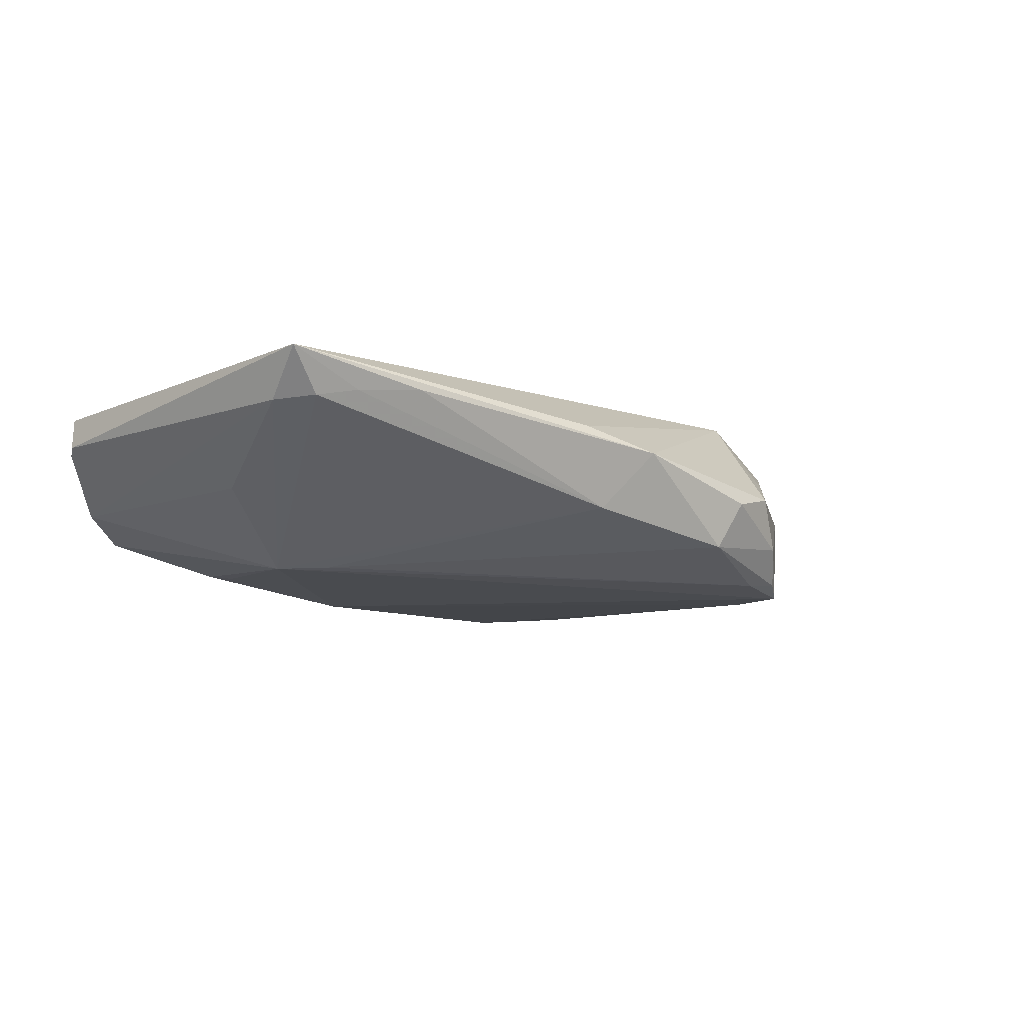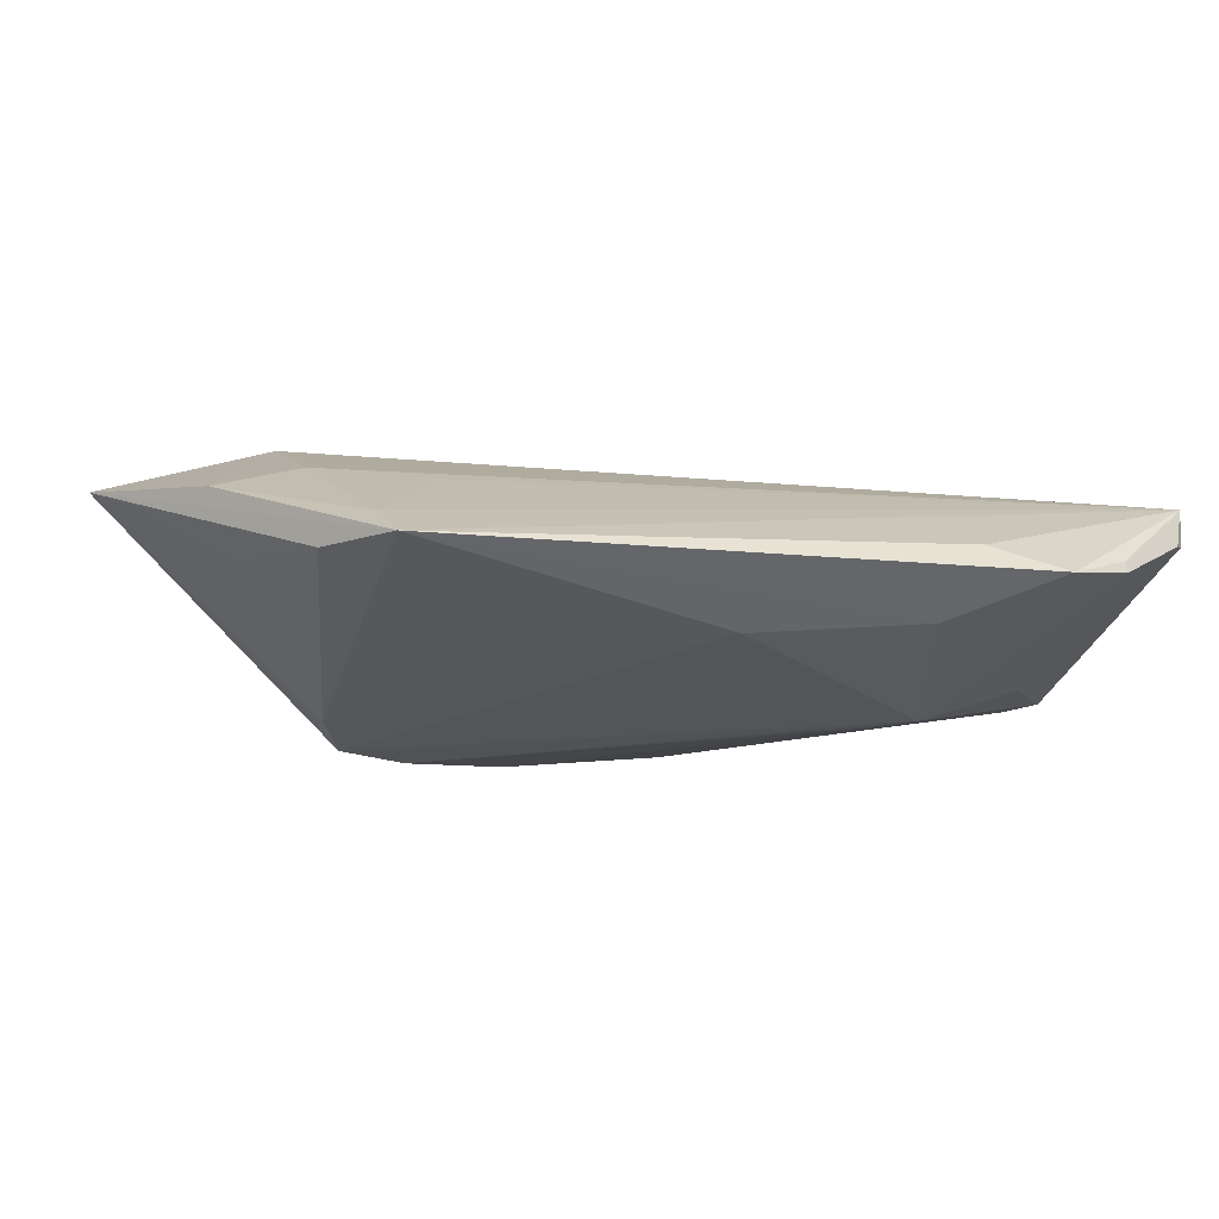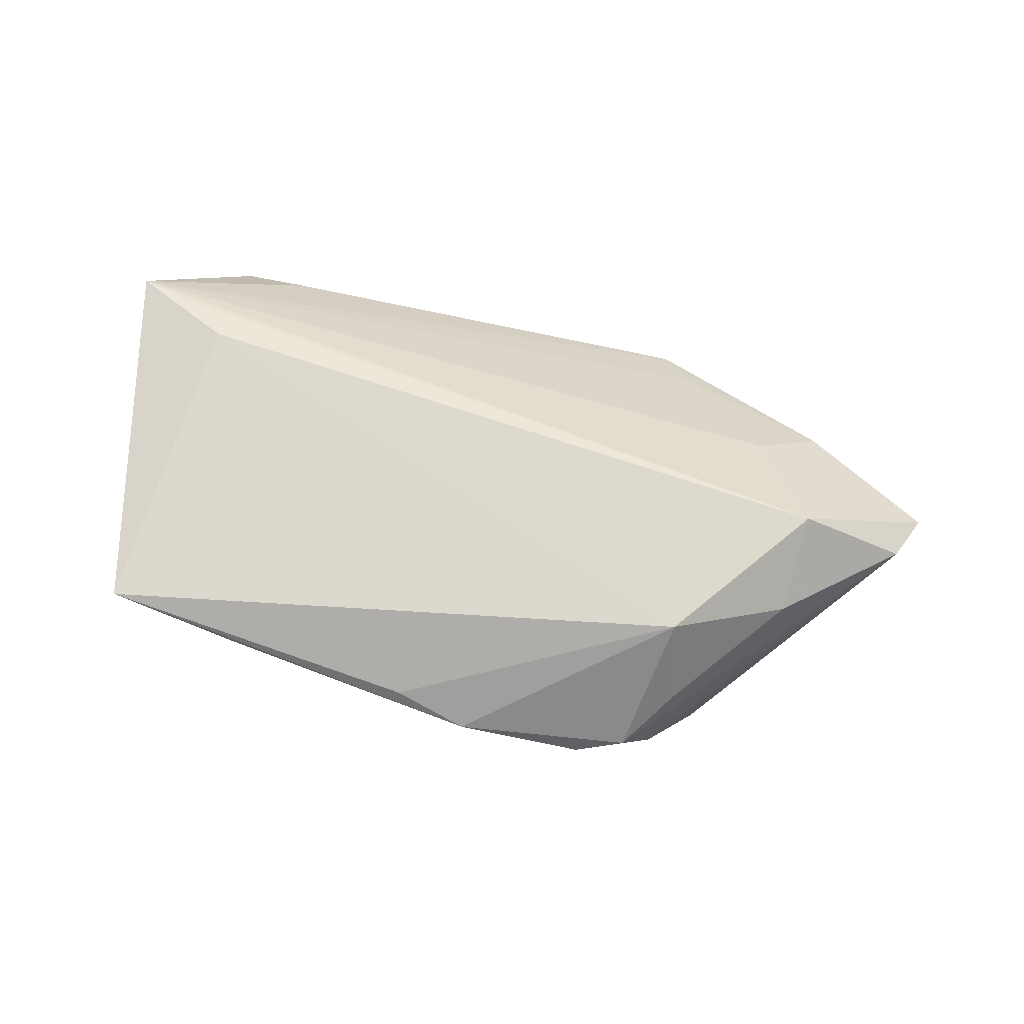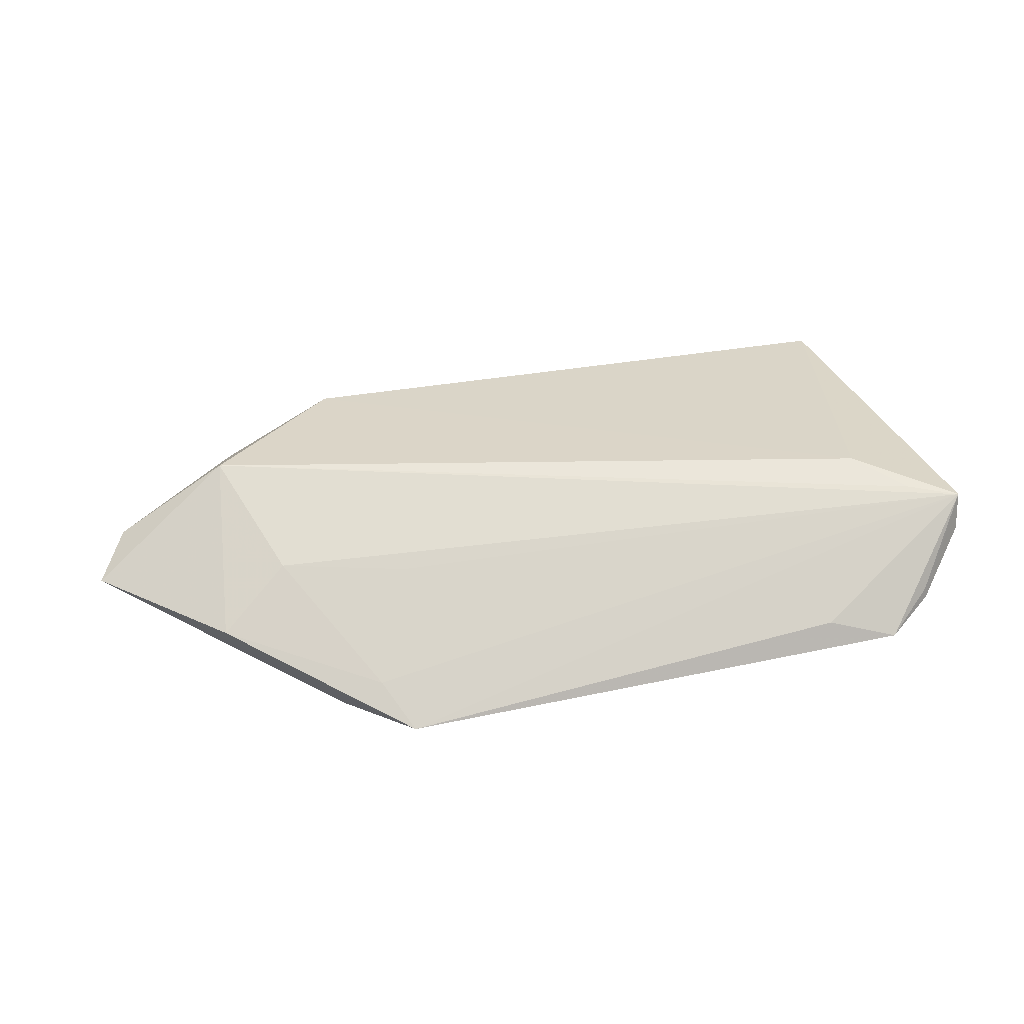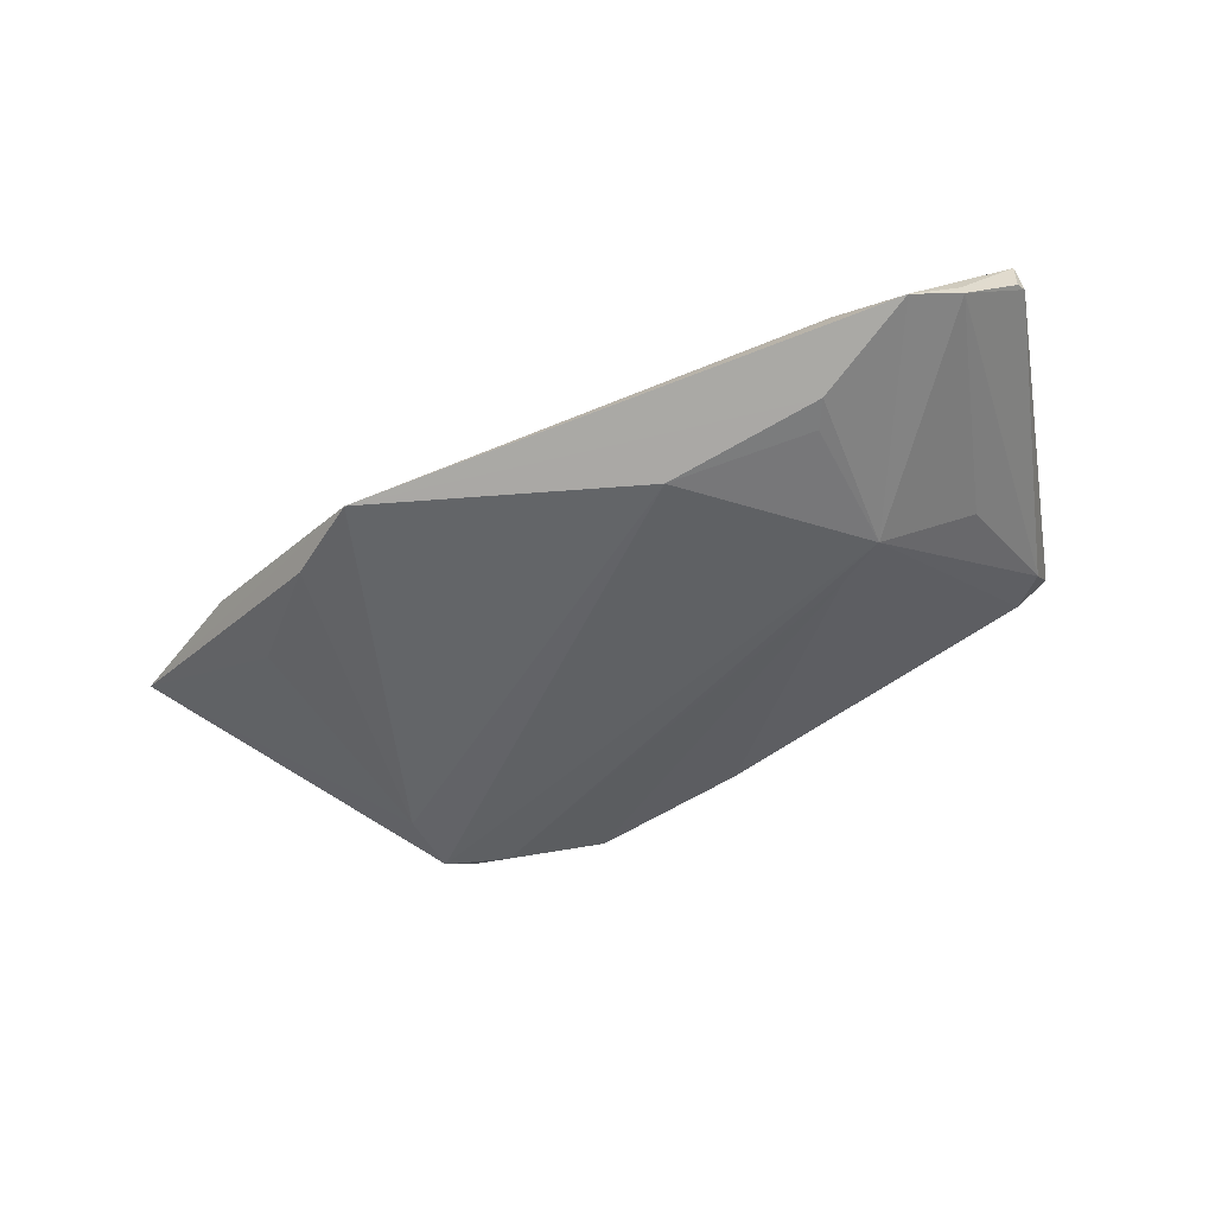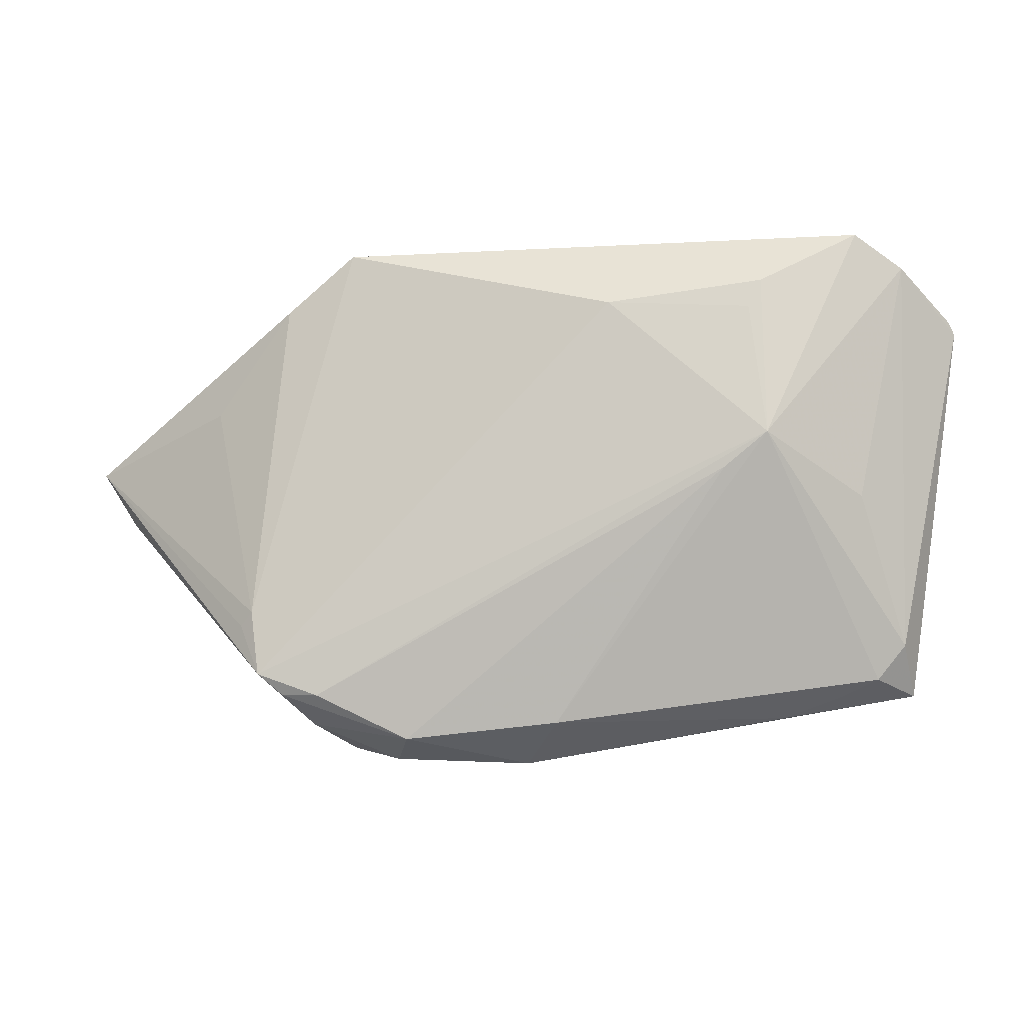
<metadata>
{"format":"obj","ext":"obj","renderer":"f3d","projection":"perspective","resolution":1024,"background":"white","views":[{"elev":-9.5,"azim":-36.7,"up":"+Z"},{"elev":62.2,"azim":-169.8,"up":"+Y"},{"elev":71.4,"azim":9.6,"up":"+Z"},{"elev":30.2,"azim":169.8,"up":"+Z"},{"elev":-51.0,"azim":-159.5,"up":"+Z"},{"elev":-13.3,"azim":-166.8,"up":"+Y"}]}
</metadata>
<code>
v -0.04585 0.01551 0.01291
v 0.04308 0.01987 -0.003207
v 0.02819 0.02647 -0.01197
v 0.03905 0.01369 -0.008557
v 0.04192 0.00172 0.01284
v -0.006855 -0.02929 -0.004058
v -0.04749 0.03363 -0.005258
v -0.04753 -0.0235 0.006727
v -0.0385 0.03232 -0.002961
v -0.05895 0.02326 0.01013
v -0.0589 0.02401 0.005197
v 0.02796 -0.02557 -0.01146
v -0.001512 -0.03363 0.003227
v 0.01814 0.01814 0.003213
v -0.04679 -0.0007656 -0.001616
v -0.0358 0.006184 -0.01071
v -0.05288 0.02964 -0.0007814
v 0.01486 -0.03317 -0.001873
v -0.03379 0.02325 -0.01016
v 0.0595 0.008411 -8.692e-05
v 0.0232 -0.02583 -0.01187
v 0.03459 0.01502 0.003666
v -0.0302 0.001874 -0.01054
v 0.01213 -0.03133 -0.007895
v 0.025 -0.0289 -0.006964
v 0.0212 -0.03138 -0.0004702
v -0.0595 0.02253 0.006073
v 0.02709 -0.02449 0.002992
v -0.05118 -0.01919 0.00638
v -0.01078 -0.03096 0.006295
v -0.05177 -0.02506 0.01216
v 0.0405 -0.01038 0.007618
v -0.04268 -0.02548 0.007642
v -0.05226 0.02103 0.01079
v 0.05615 0.001781 0.003531
v -0.01589 0.02423 -0.01291
v -0.03504 -0.02797 0.008233
v 0.032 -0.01474 -0.01291
v 0.03378 -0.01635 -0.01192
v 0.02555 -0.01692 0.01263
v -0.05318 0.0296 -0.002087
v 0.01917 0.03363 -0.01242
v -0.0354 0.02686 -0.009633
v 0.02294 0.02869 -0.007817
v 0.03094 -0.02294 -0.01291
f 20 42 2
f 20 2 5
f 3 42 20
f 3 38 42
f 42 38 36
f 27 31 10
f 29 31 27
f 20 5 35
f 13 26 40
f 13 18 26
f 24 18 13
f 41 7 16
f 41 29 27
f 20 38 4
f 4 3 20
f 38 3 4
f 21 12 24
f 39 38 20
f 16 7 43
f 43 7 42
f 42 36 43
f 42 7 9
f 9 10 42
f 7 10 9
f 22 5 2
f 22 10 5
f 31 29 8
f 8 29 16
f 5 10 34
f 1 10 31
f 1 31 40
f 1 34 10
f 40 5 1
f 5 34 1
f 26 35 32
f 32 5 40
f 32 35 5
f 25 35 26
f 26 18 25
f 24 12 25
f 25 18 24
f 40 31 30
f 30 13 40
f 31 13 30
f 16 29 15
f 15 41 16
f 29 41 15
f 27 10 11
f 11 41 27
f 10 41 11
f 17 10 7
f 7 41 17
f 17 41 10
f 23 21 24
f 16 21 23
f 45 36 38
f 12 21 45
f 16 36 45
f 45 21 16
f 38 39 45
f 45 39 20
f 20 35 45
f 45 25 12
f 35 25 45
f 19 36 16
f 16 43 19
f 19 43 36
f 42 10 44
f 44 2 42
f 44 22 2
f 24 13 6
f 6 23 24
f 6 8 16
f 16 23 6
f 40 26 28
f 28 32 40
f 26 32 28
f 10 22 14
f 14 44 10
f 22 44 14
f 37 13 31
f 37 6 13
f 8 6 33
f 6 37 33
f 31 8 33
f 33 37 31

</code>
